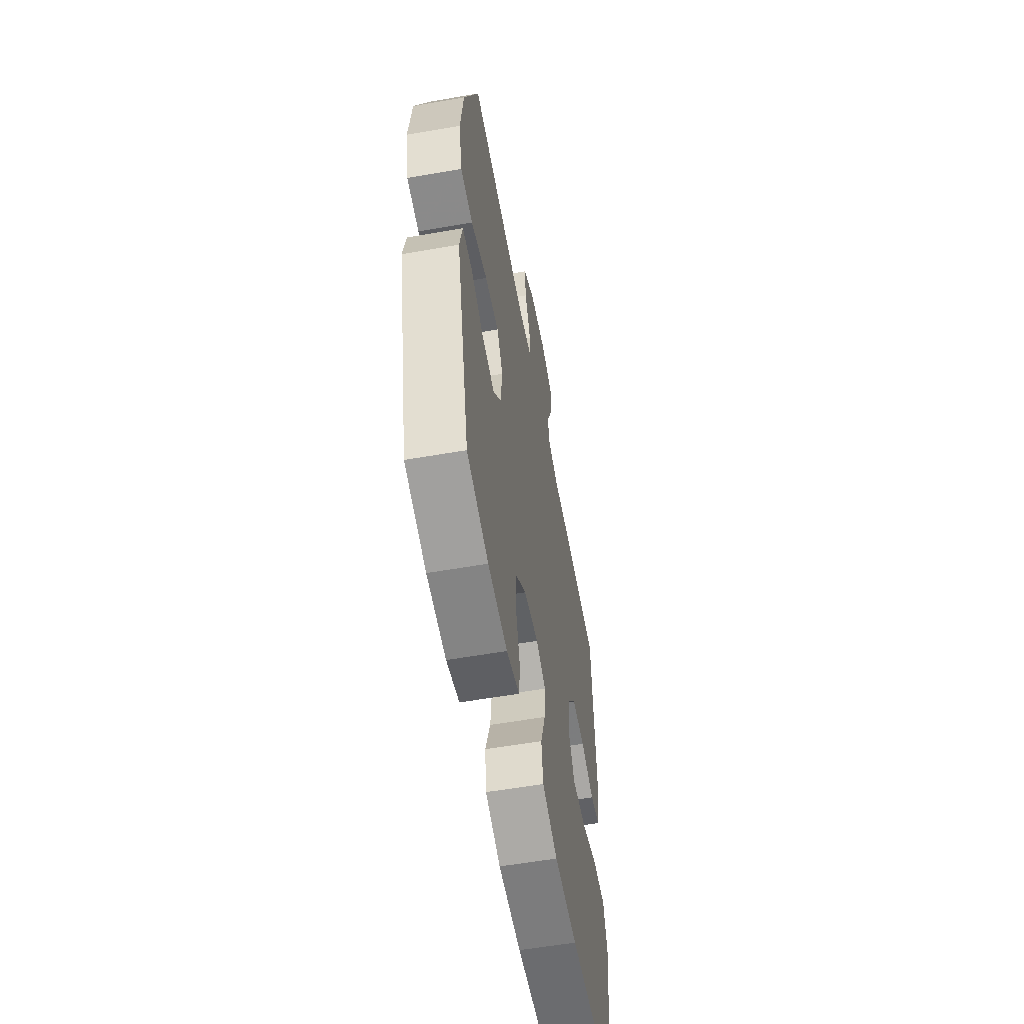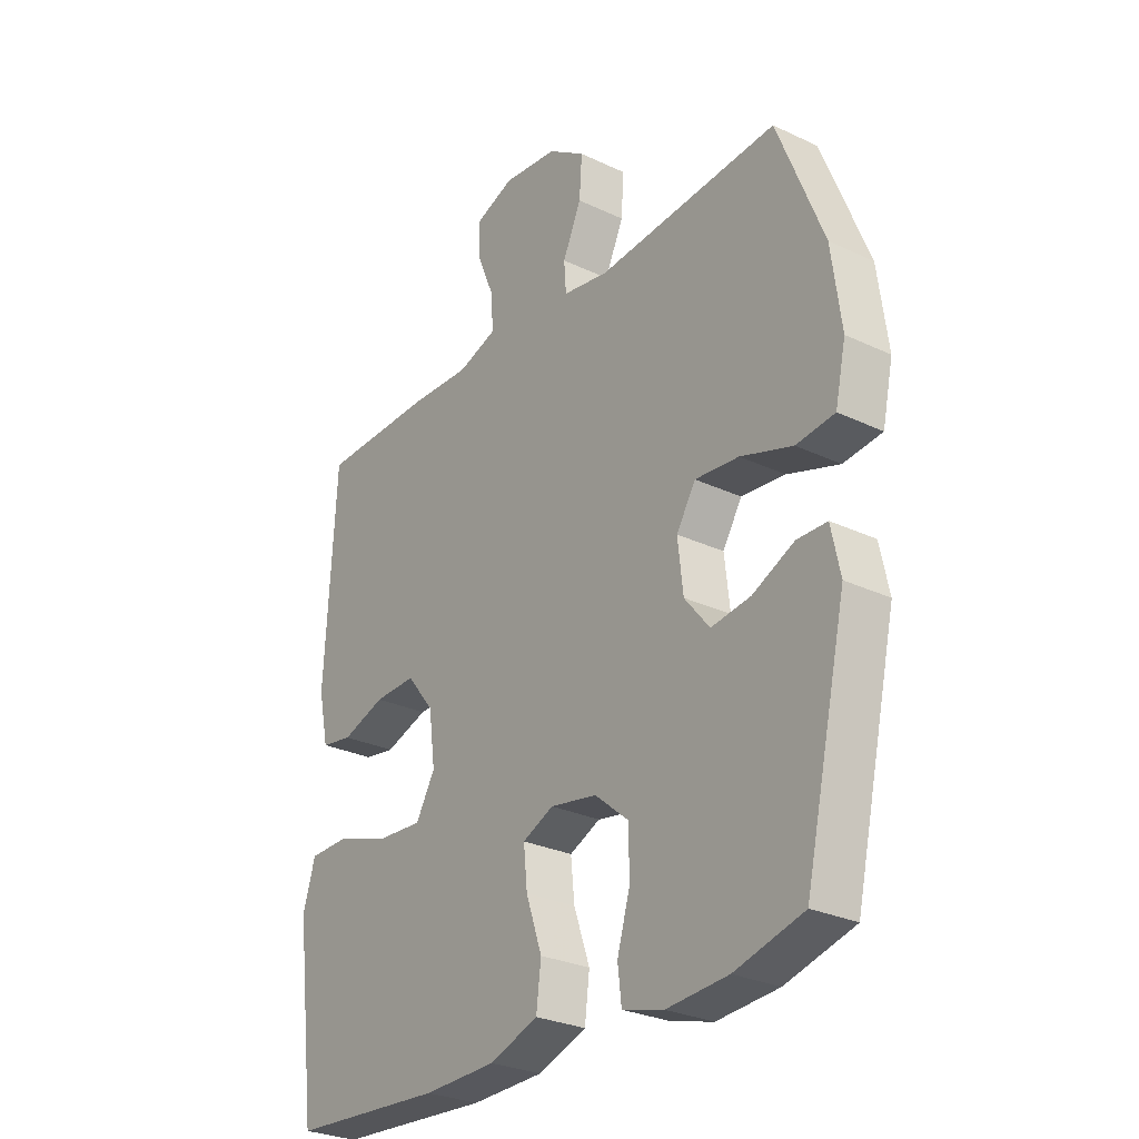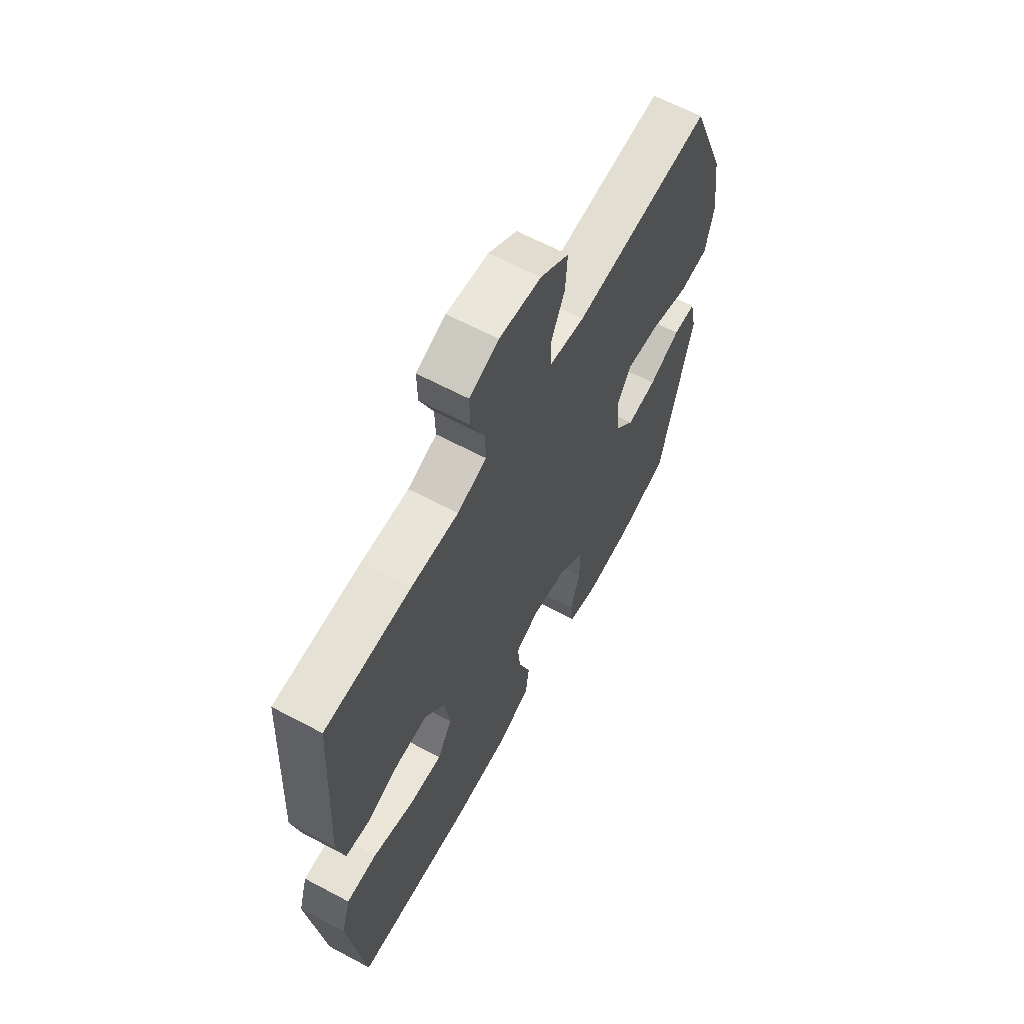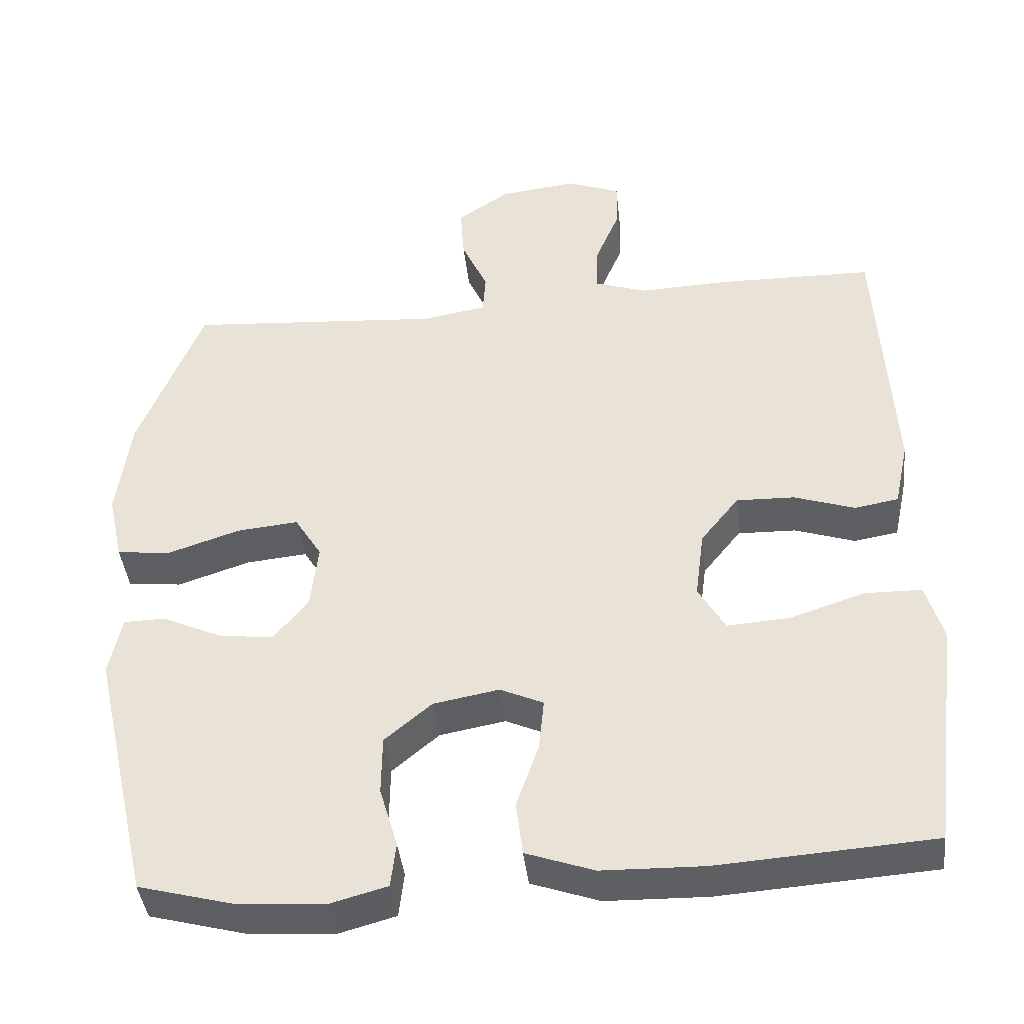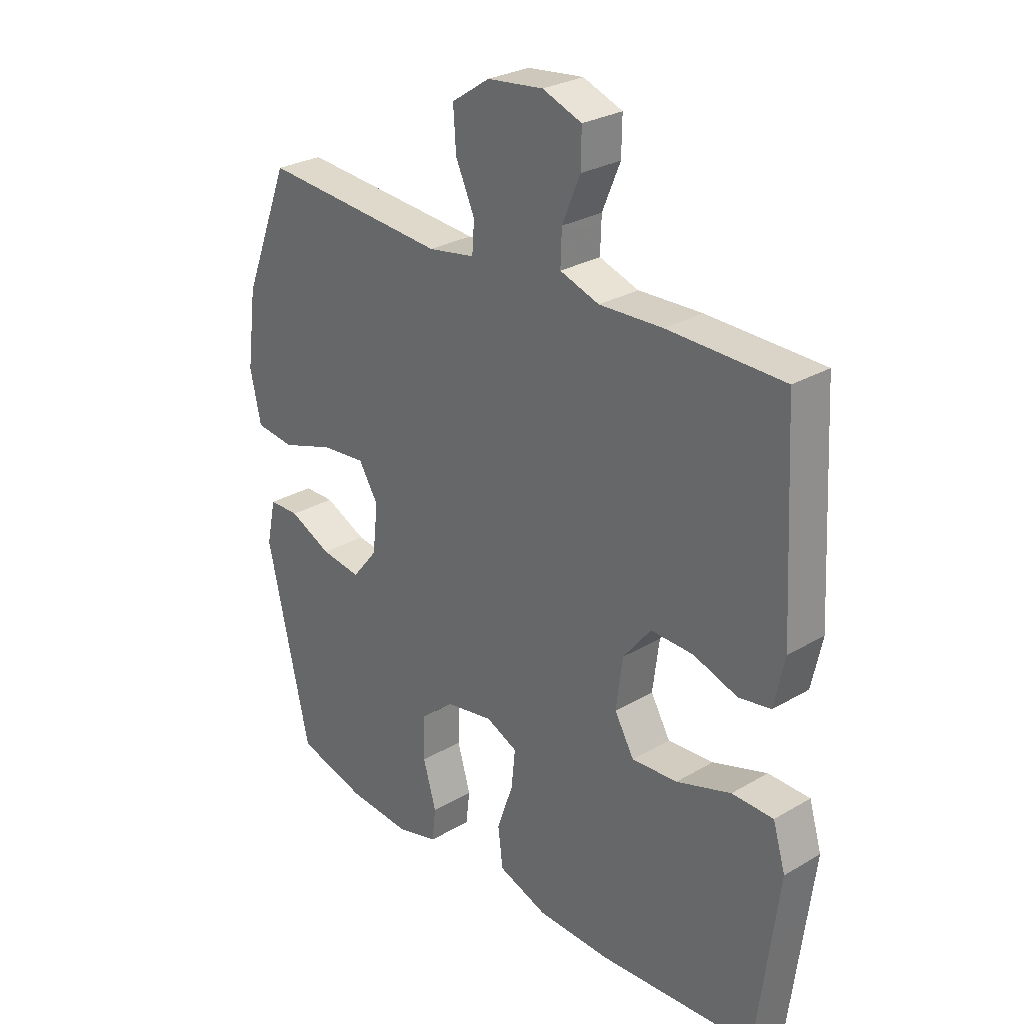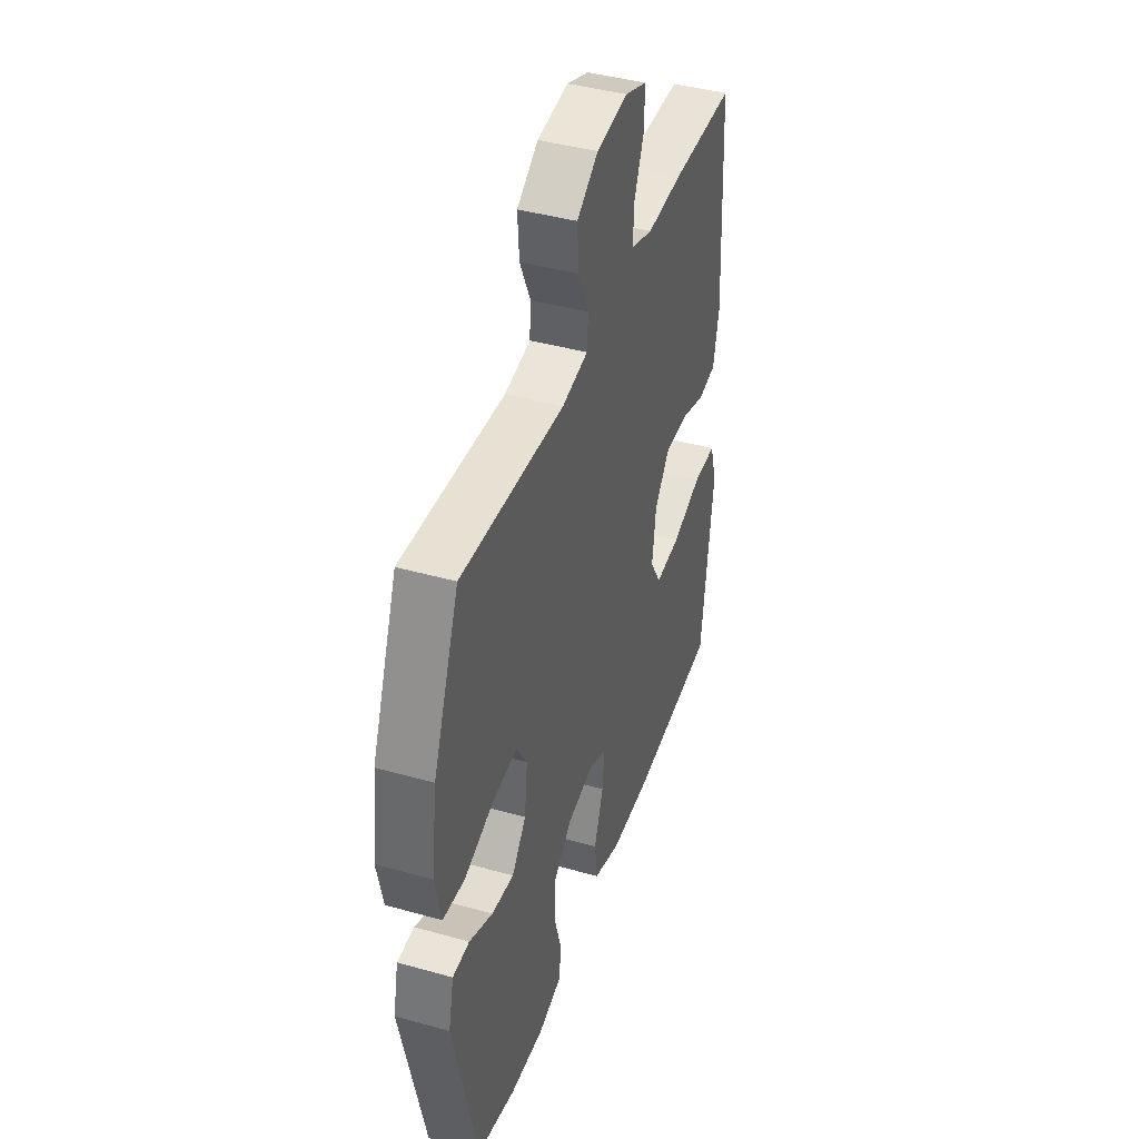
<metadata>
{"format":"obj","ext":"obj","renderer":"f3d","projection":"perspective","resolution":1024,"background":"white","views":[{"elev":-57.5,"azim":-79.7,"up":"+Z"},{"elev":-28.0,"azim":-125.8,"up":"+Z"},{"elev":63.5,"azim":118.3,"up":"+Z"},{"elev":-41.2,"azim":6.3,"up":"+Z"},{"elev":28.0,"azim":48.3,"up":"+Z"},{"elev":42.1,"azim":-71.3,"up":"+Z"}]}
</metadata>
<code>
v -0.5 0.07 0.5
v -0.159 0.07 0.475
v -0.073 0.07 0.49
v -0.069 0.07 0.545
v -0.104 0.07 0.622
v -0.109 0.07 0.696
v -0.039 0.07 0.743
v 0.064 0.07 0.755
v 0.136 0.07 0.728
v 0.135 0.07 0.663
v 0.102 0.07 0.584
v 0.1 0.07 0.522
v 0.172 0.07 0.498
v 0.288 0.07 0.503
v 0.5 0.07 0.5
v 0.52 0.07 0.137
v 0.501 0.07 0.048
v 0.442 0.07 0.038
v 0.361 0.07 0.065
v 0.283 0.07 0.067
v 0.232 0.07 0.003
v 0.22 0.07 -0.089
v 0.256 0.07 -0.151
v 0.34 0.07 -0.145
v 0.44 0.07 -0.112
v 0.516 0.07 -0.113
v 0.539 0.07 -0.19
v 0.524 0.07 -0.309
v 0.5 0.07 -0.5
v 0.212 0.07 -0.52
v 0.076 0.07 -0.517
v -0.015 0.07 -0.485
v -0.024 0.07 -0.413
v 0.006 0.07 -0.326
v 0.013 0.07 -0.257
v -0.045 0.07 -0.231
v -0.133 0.07 -0.247
v -0.196 0.07 -0.3
v -0.197 0.07 -0.379
v -0.173 0.07 -0.461
v -0.18 0.07 -0.521
v -0.257 0.07 -0.542
v -0.372 0.07 -0.534
v -0.5 0.07 -0.5
v -0.579 0.07 -0.153
v -0.562 0.07 -0.073
v -0.506 0.07 -0.072
v -0.428 0.07 -0.108
v -0.354 0.07 -0.118
v -0.307 0.07 -0.06
v -0.297 0.07 0.028
v -0.333 0.07 0.086
v -0.415 0.07 0.078
v -0.512 0.07 0.046
v -0.584 0.07 0.054
v -0.604 0.07 0.145
v -0.586 0.07 0.282
v -0.5 0 0.5
v -0.159 0 0.475
v -0.073 0 0.49
v -0.069 0 0.545
v -0.104 0 0.622
v -0.109 0 0.696
v -0.039 0 0.743
v 0.064 0 0.755
v 0.136 0 0.728
v 0.135 0 0.663
v 0.102 0 0.584
v 0.1 0 0.522
v 0.172 0 0.498
v 0.288 0 0.503
v 0.5 0 0.5
v 0.52 0 0.137
v 0.501 0 0.048
v 0.442 0 0.038
v 0.361 0 0.065
v 0.283 0 0.067
v 0.232 0 0.003
v 0.22 0 -0.089
v 0.256 0 -0.151
v 0.34 0 -0.145
v 0.44 0 -0.112
v 0.516 0 -0.113
v 0.539 0 -0.19
v 0.524 0 -0.309
v 0.5 0 -0.5
v 0.212 0 -0.52
v 0.076 0 -0.517
v -0.015 0 -0.485
v -0.024 0 -0.413
v 0.006 0 -0.326
v 0.013 0 -0.257
v -0.045 0 -0.231
v -0.133 0 -0.247
v -0.196 0 -0.3
v -0.197 0 -0.379
v -0.173 0 -0.461
v -0.18 0 -0.521
v -0.257 0 -0.542
v -0.372 0 -0.534
v -0.5 0 -0.5
v -0.579 0 -0.153
v -0.562 0 -0.073
v -0.506 0 -0.072
v -0.428 0 -0.108
v -0.354 0 -0.118
v -0.307 0 -0.06
v -0.297 0 0.028
v -0.333 0 0.086
v -0.415 0 0.078
v -0.512 0 0.046
v -0.584 0 0.054
v -0.604 0 0.145
v -0.586 0 0.282
f 56 57 1 2
f 53 54 55 56
f 52 53 56 2
f 51 52 2 3
f 50 51 3
f 45 46 47 48
f 45 48 49
f 44 45 49
f 43 44 49 50
f 39 40 41 42
f 38 39 42 43
f 31 32 33 34
f 31 34 35
f 28 29 30 31
f 28 31 35
f 27 28 35 36
f 24 25 26 27
f 23 24 27 36
f 16 17 18 19
f 16 19 20
f 13 14 15 16
f 12 13 16 20
f 8 9 10 11
f 8 11 12
f 7 8 12
f 4 5 6 7
f 3 4 7 12
f 38 43 50 3
f 22 23 36 37
f 21 22 37
f 12 20 21 37
f 3 12 37 38
f 59 58 114 113
f 113 112 111 110
f 59 113 110 109
f 60 59 109 108
f 60 108 107
f 105 104 103 102
f 106 105 102
f 106 102 101
f 107 106 101 100
f 99 98 97 96
f 100 99 96 95
f 91 90 89 88
f 92 91 88
f 88 87 86 85
f 92 88 85
f 93 92 85 84
f 84 83 82 81
f 93 84 81 80
f 76 75 74 73
f 77 76 73
f 73 72 71 70
f 77 73 70 69
f 68 67 66 65
f 69 68 65
f 69 65 64
f 64 63 62 61
f 69 64 61 60
f 60 107 100 95
f 94 93 80 79
f 94 79 78
f 94 78 77 69
f 95 94 69 60
f 1 58 59 2
f 2 59 60 3
f 3 60 61 4
f 4 61 62 5
f 5 62 63 6
f 6 63 64 7
f 7 64 65 8
f 8 65 66 9
f 9 66 67 10
f 10 67 68 11
f 11 68 69 12
f 12 69 70 13
f 13 70 71 14
f 14 71 72 15
f 15 72 73 16
f 16 73 74 17
f 17 74 75 18
f 18 75 76 19
f 19 76 77 20
f 20 77 78 21
f 21 78 79 22
f 22 79 80 23
f 23 80 81 24
f 24 81 82 25
f 25 82 83 26
f 26 83 84 27
f 27 84 85 28
f 28 85 86 29
f 29 86 87 30
f 30 87 88 31
f 31 88 89 32
f 32 89 90 33
f 33 90 91 34
f 34 91 92 35
f 35 92 93 36
f 36 93 94 37
f 37 94 95 38
f 38 95 96 39
f 39 96 97 40
f 40 97 98 41
f 41 98 99 42
f 42 99 100 43
f 43 100 101 44
f 44 101 102 45
f 45 102 103 46
f 46 103 104 47
f 47 104 105 48
f 48 105 106 49
f 49 106 107 50
f 50 107 108 51
f 51 108 109 52
f 52 109 110 53
f 53 110 111 54
f 54 111 112 55
f 55 112 113 56
f 56 113 114 57
f 57 114 58 1

</code>
